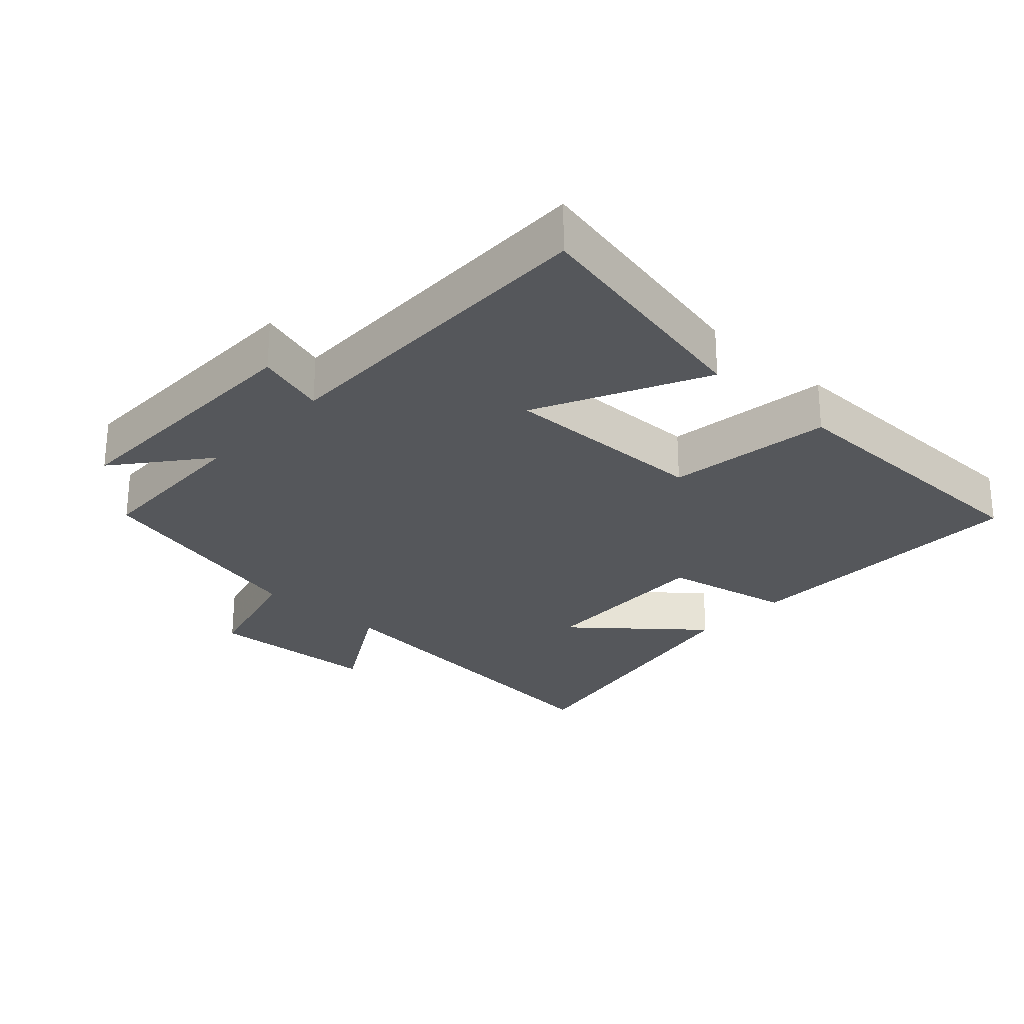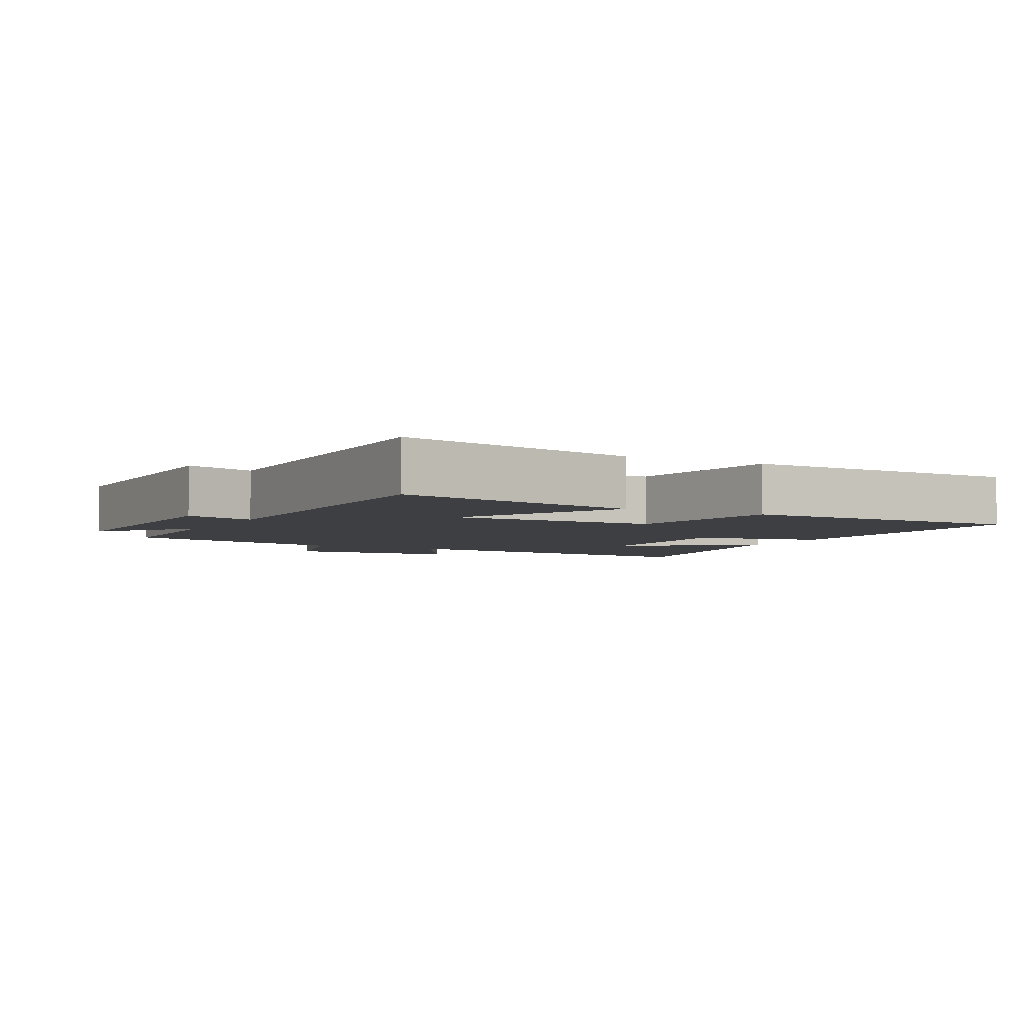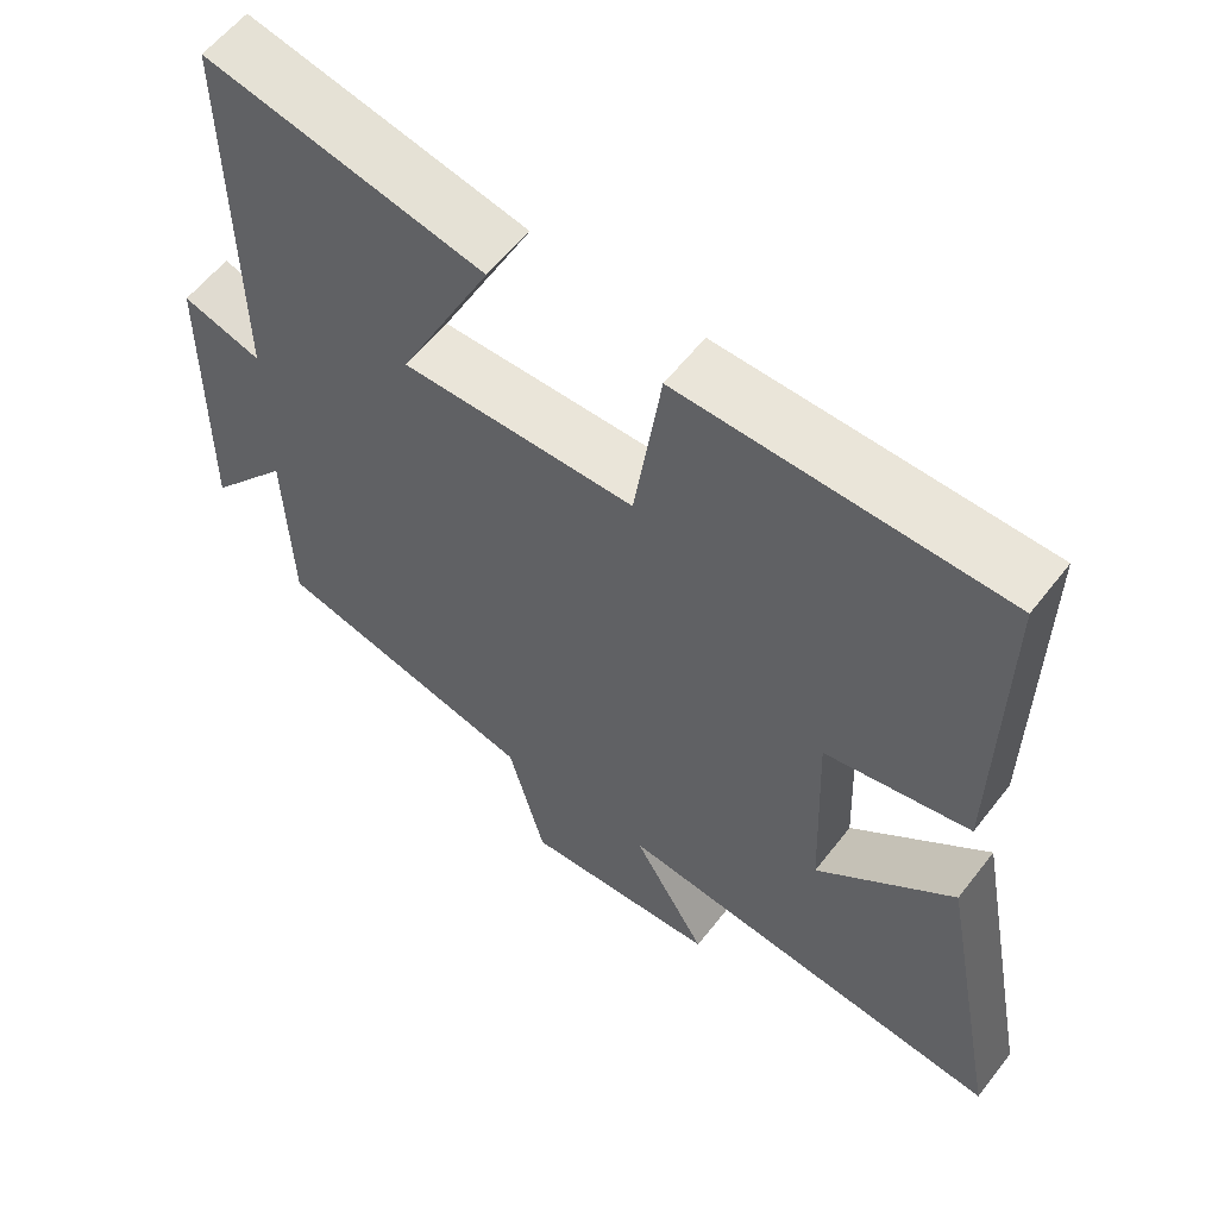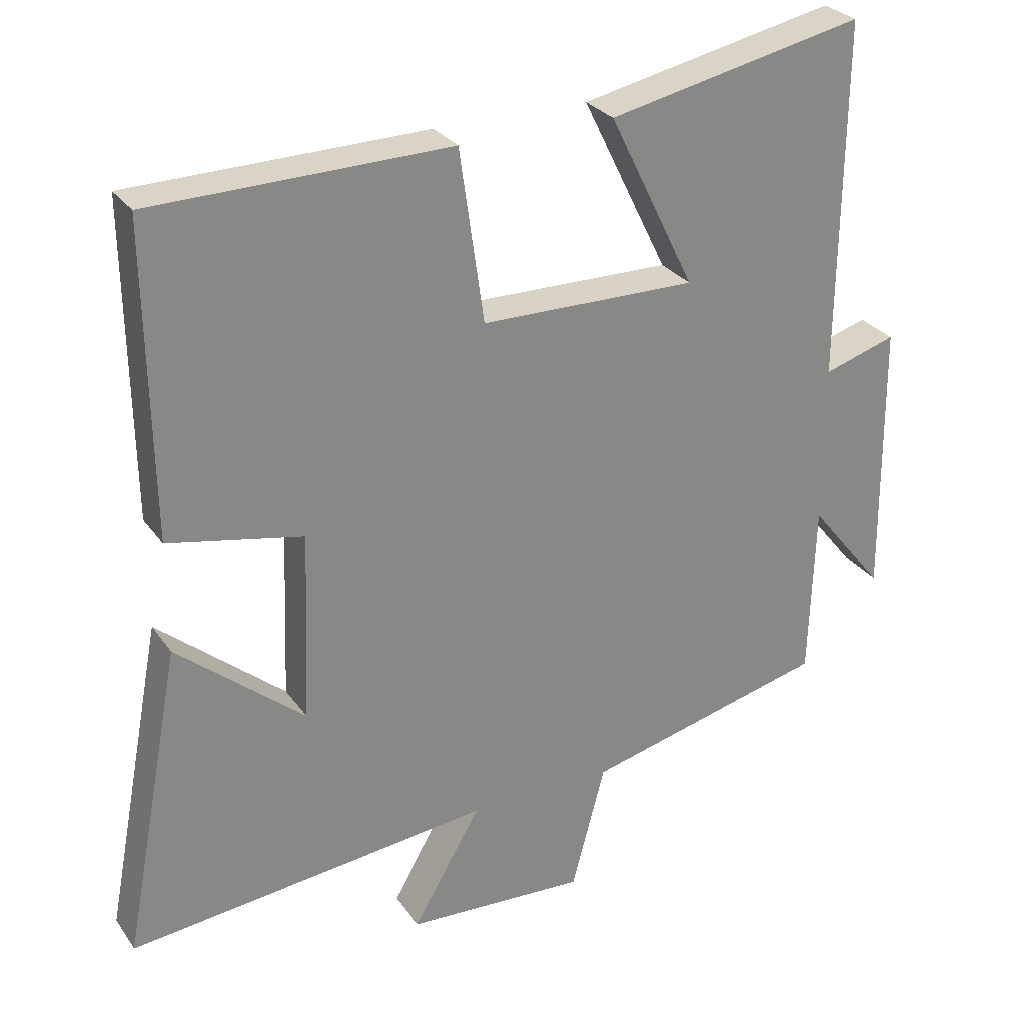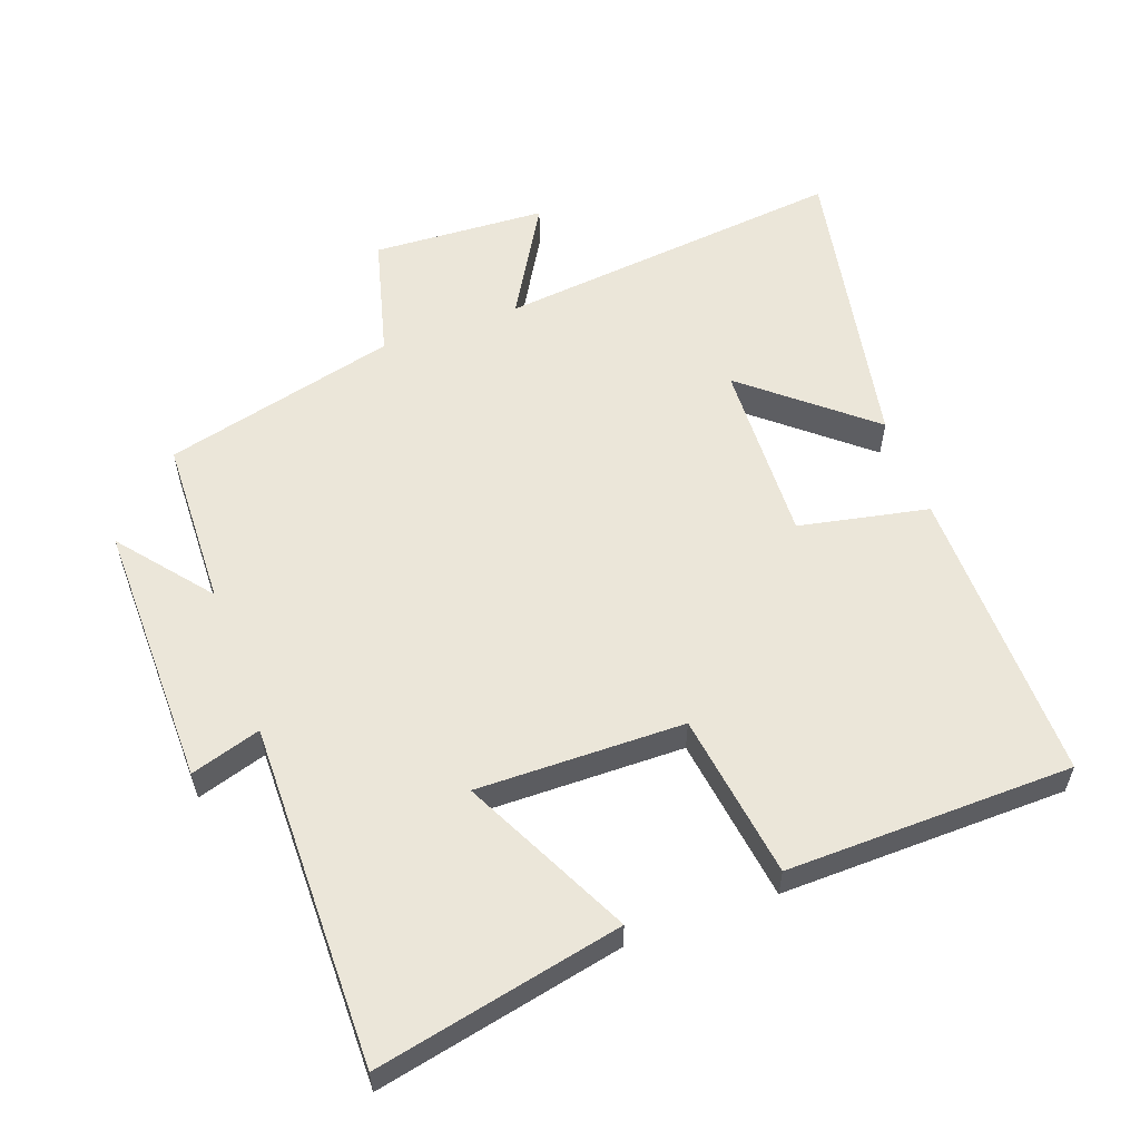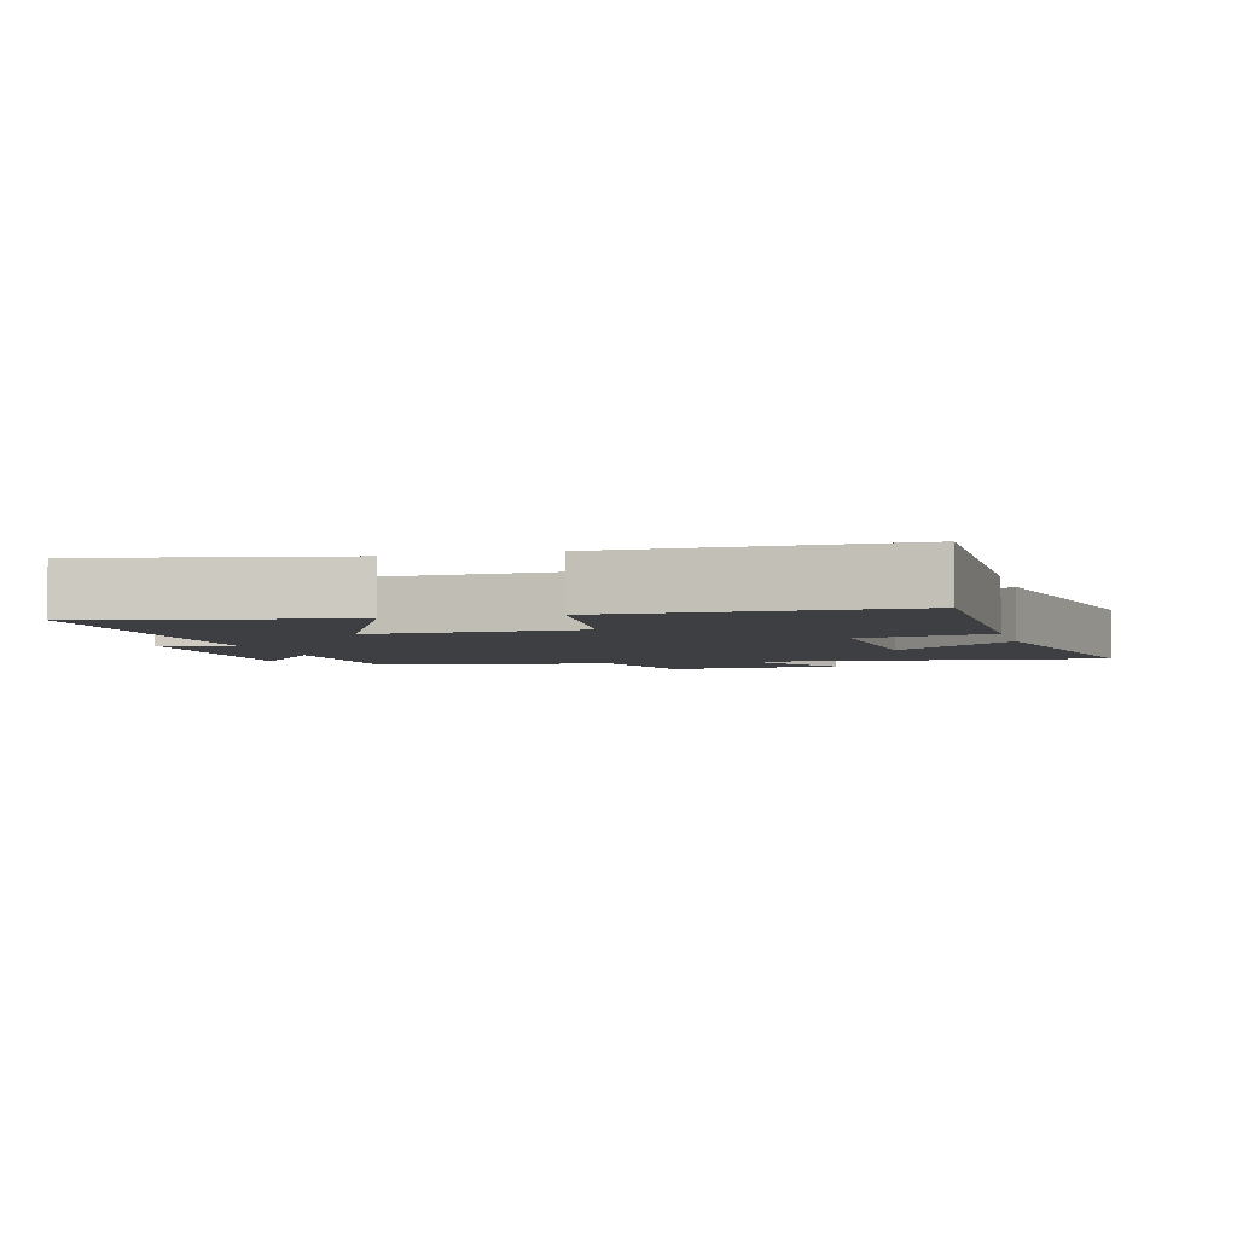
<metadata>
{"format":"obj","ext":"obj","renderer":"f3d","projection":"perspective","resolution":1024,"background":"white","views":[{"elev":-26.5,"azim":-42.7,"up":"+Y"},{"elev":-4.1,"azim":-28.4,"up":"+Y"},{"elev":58.2,"azim":37.4,"up":"+Z"},{"elev":28.1,"azim":152.1,"up":"+Z"},{"elev":57.4,"azim":-20.0,"up":"+Y"},{"elev":-4.0,"azim":15.5,"up":"+Y"}]}
</metadata>
<code>
v -0.492 0.07 -0.414
v -0.5 0.07 -0.163
v -0.608 0.07 -0.297
v -0.604 0.07 0.099
v -0.5 0.07 0.067
v -0.505 0.07 0.577
v -0.139 0.07 0.5
v -0.262 0.07 0.25
v 0.046 0.07 0.254
v 0.081 0.07 0.5
v 0.506 0.07 0.492
v 0.5 0.07 0.048
v 0.308 0.07 0.009
v 0.318 0.07 -0.263
v 0.5 0.07 -0.11
v 0.584 0.07 -0.555
v 0.063 0.07 -0.5
v 0.161 0.07 -0.667
v -0.097 0.07 -0.681
v -0.145 0.07 -0.5
v -0.492 0 -0.414
v -0.5 0 -0.163
v -0.608 0 -0.297
v -0.604 0 0.099
v -0.5 0 0.067
v -0.505 0 0.577
v -0.139 0 0.5
v -0.262 0 0.25
v 0.046 0 0.254
v 0.081 0 0.5
v 0.506 0 0.492
v 0.5 0 0.048
v 0.308 0 0.009
v 0.318 0 -0.263
v 0.5 0 -0.11
v 0.584 0 -0.555
v 0.063 0 -0.5
v 0.161 0 -0.667
v -0.097 0 -0.681
v -0.145 0 -0.5
f 17 18 19 20
f 17 20 1 2
f 14 15 16 17
f 13 14 17 2
f 10 11 12 13
f 9 10 13
f 8 9 13 2
f 5 6 7 8
f 5 8 2 3
f 3 4 5
f 40 39 38 37
f 22 21 40 37
f 37 36 35 34
f 22 37 34 33
f 33 32 31 30
f 33 30 29
f 22 33 29 28
f 28 27 26 25
f 23 22 28 25
f 25 24 23
f 1 21 22 2
f 2 22 23 3
f 3 23 24 4
f 4 24 25 5
f 5 25 26 6
f 6 26 27 7
f 7 27 28 8
f 8 28 29 9
f 9 29 30 10
f 10 30 31 11
f 11 31 32 12
f 12 32 33 13
f 13 33 34 14
f 14 34 35 15
f 15 35 36 16
f 16 36 37 17
f 17 37 38 18
f 18 38 39 19
f 19 39 40 20
f 20 40 21 1

</code>
